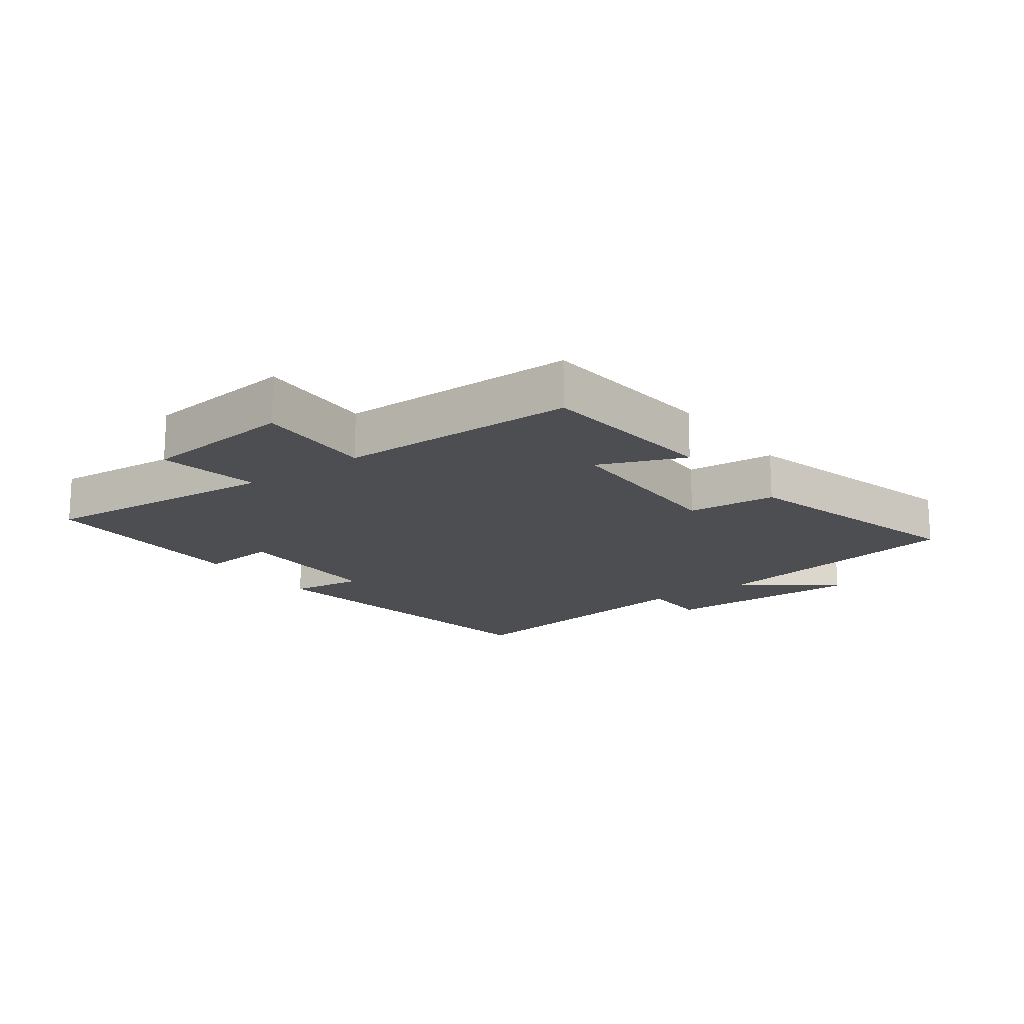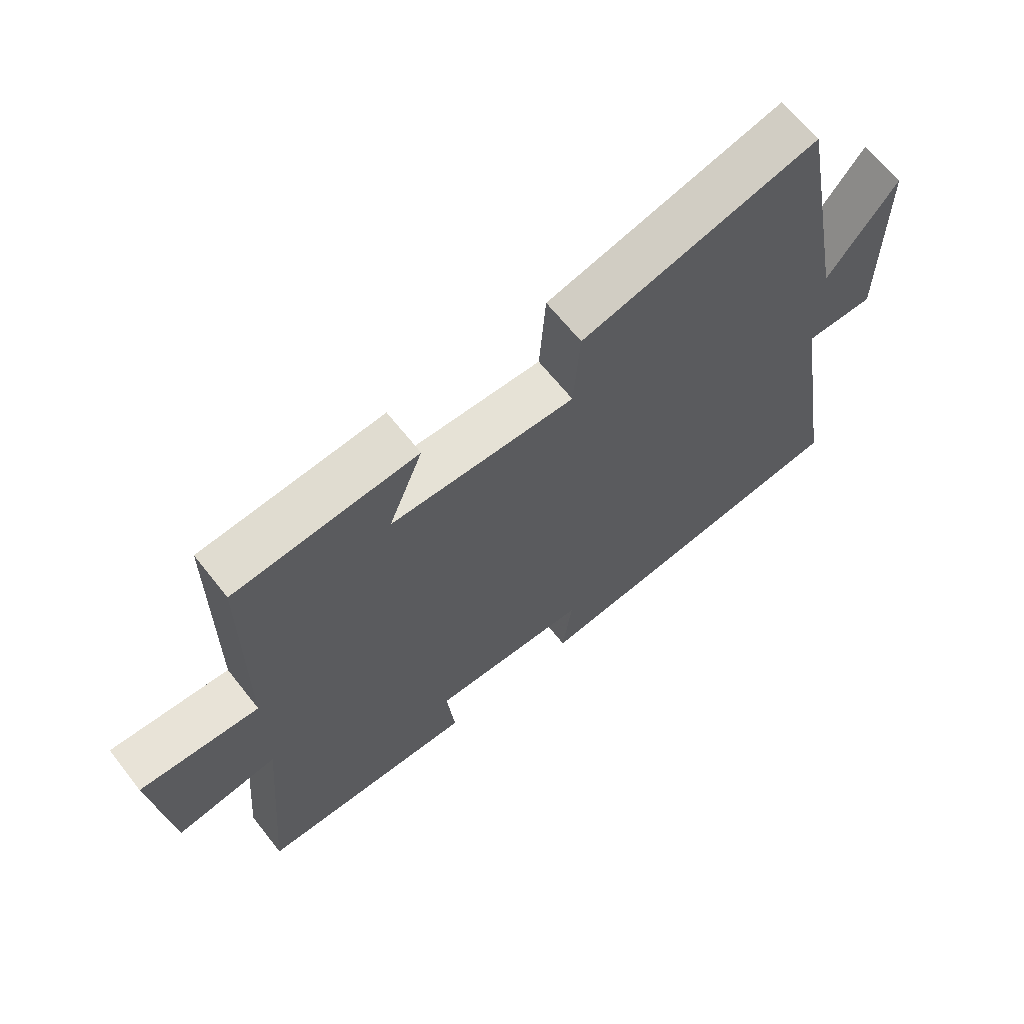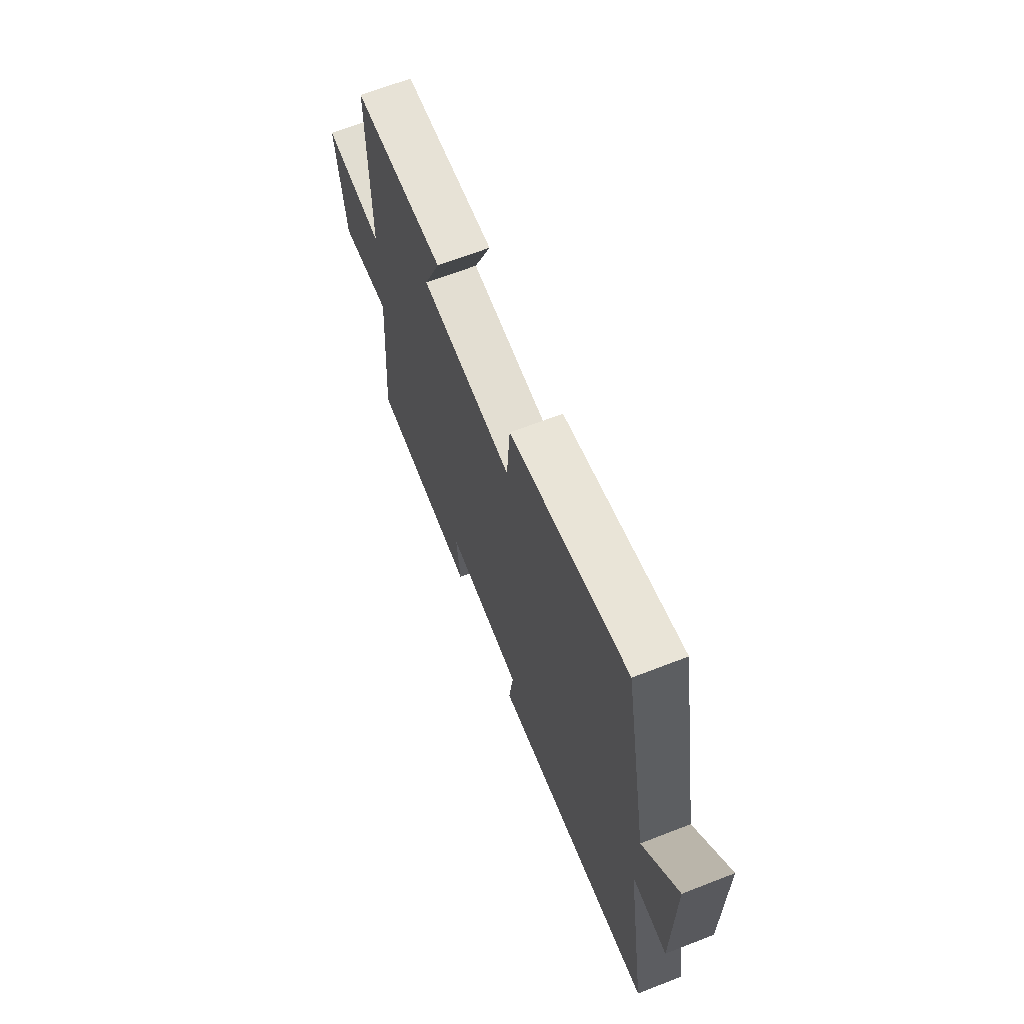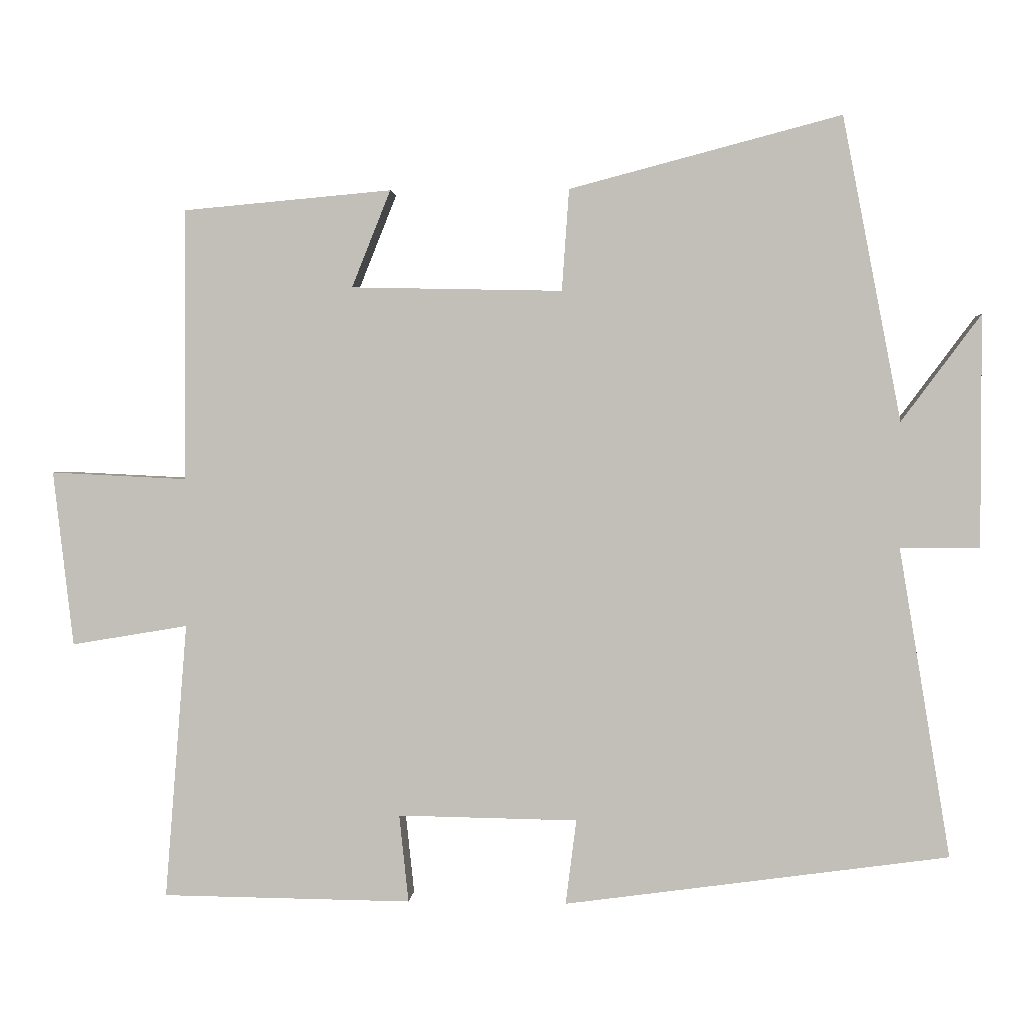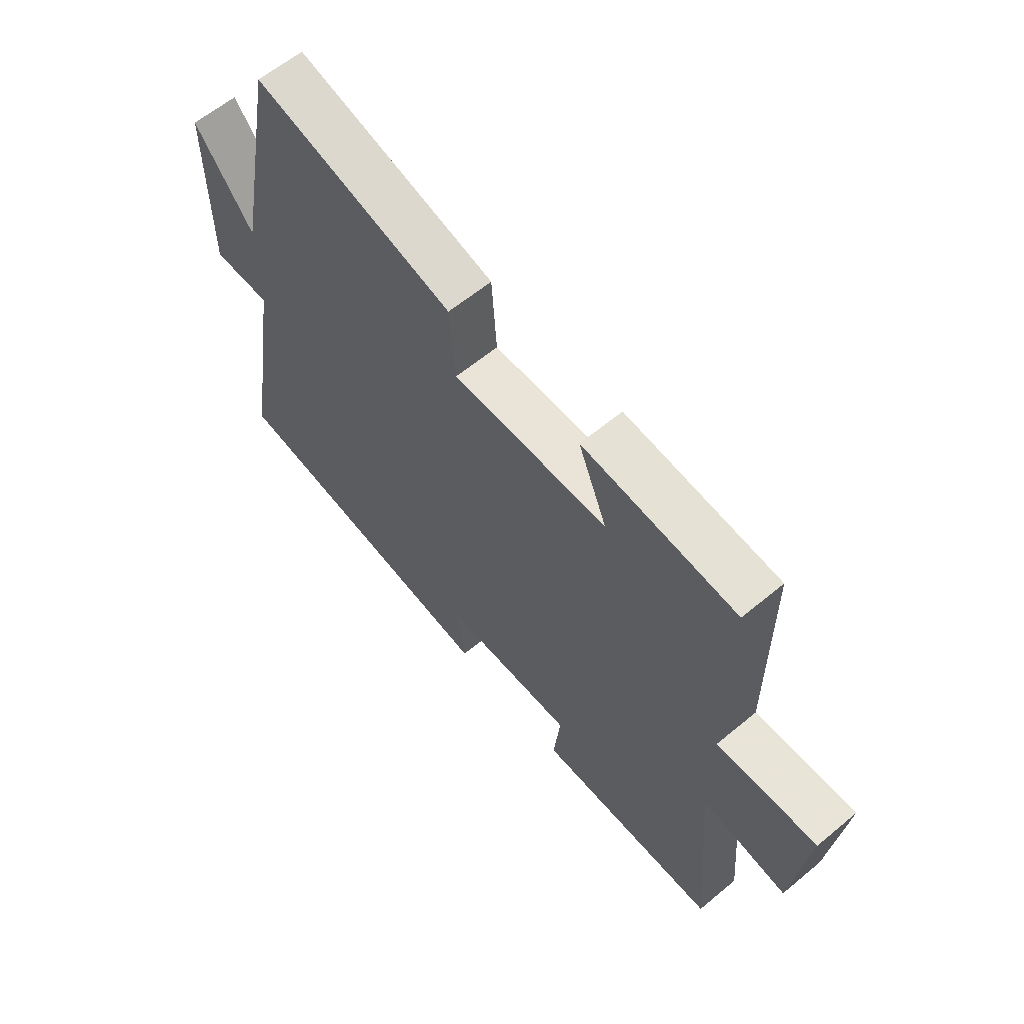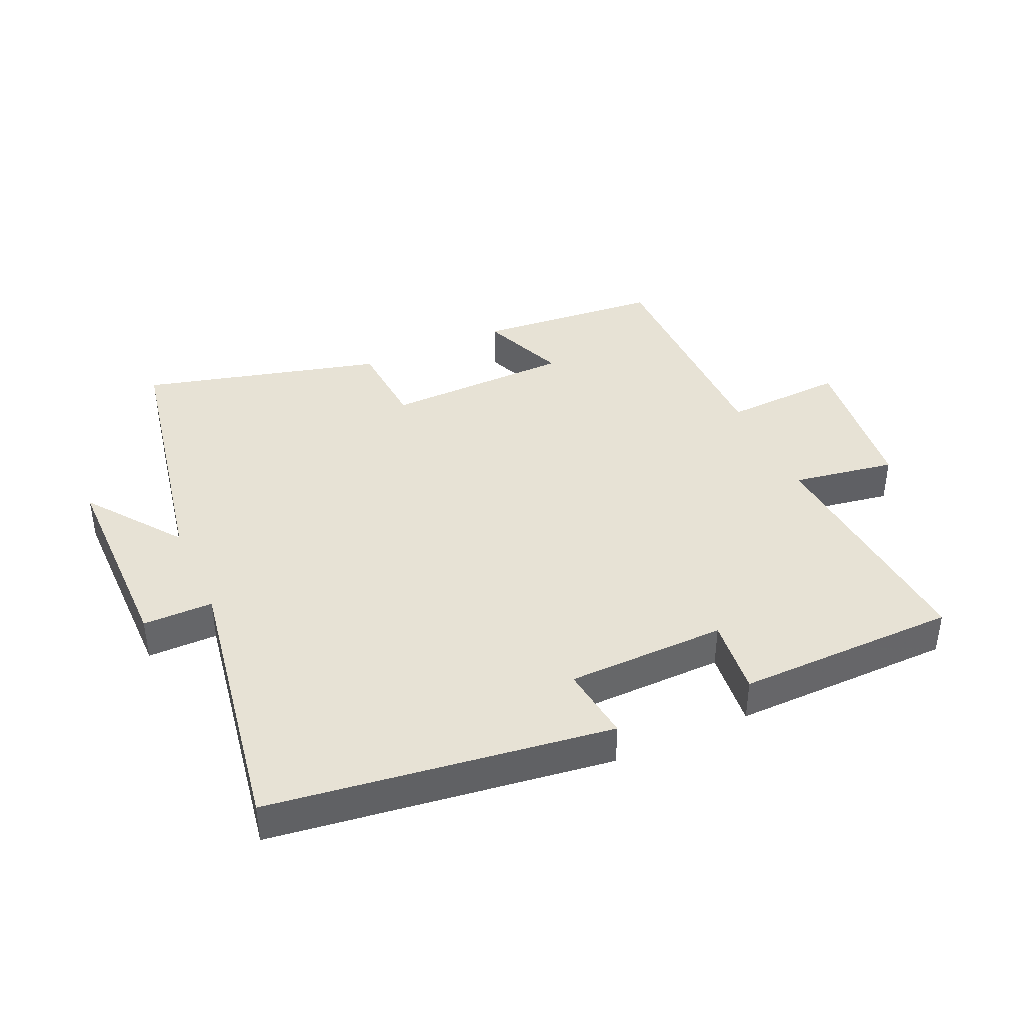
<metadata>
{"format":"obj","ext":"obj","renderer":"f3d","projection":"perspective","resolution":1024,"background":"white","views":[{"elev":-16.6,"azim":-53.8,"up":"+Y"},{"elev":64.9,"azim":-38.2,"up":"+Z"},{"elev":66.6,"azim":68.7,"up":"+Z"},{"elev":2.2,"azim":4.1,"up":"+Z"},{"elev":61.4,"azim":-130.2,"up":"+Z"},{"elev":40.3,"azim":155.7,"up":"+Y"}]}
</metadata>
<code>
v 0.419 0.07 0.599
v 0.5 0.07 0.177
v 0.61 0.07 0.325
v 0.61 0.07 0.003
v 0.5 0.07 0.003
v 0.571 0.07 -0.427
v 0.038 0.07 -0.5
v 0.053 0.07 -0.382
v -0.197 0.07 -0.378
v -0.184 0.07 -0.5
v -0.531 0.07 -0.496
v -0.5 0.07 -0.112
v -0.662 0.07 -0.139
v -0.69 0.07 0.105
v -0.5 0.07 0.096
v -0.499 0.07 0.474
v -0.208 0.07 0.5
v -0.262 0.07 0.365
v 0.032 0.07 0.359
v 0.042 0.07 0.5
v 0.419 0 0.599
v 0.5 0 0.177
v 0.61 0 0.325
v 0.61 0 0.003
v 0.5 0 0.003
v 0.571 0 -0.427
v 0.038 0 -0.5
v 0.053 0 -0.382
v -0.197 0 -0.378
v -0.184 0 -0.5
v -0.531 0 -0.496
v -0.5 0 -0.112
v -0.662 0 -0.139
v -0.69 0 0.105
v -0.5 0 0.096
v -0.499 0 0.474
v -0.208 0 0.5
v -0.262 0 0.365
v 0.032 0 0.359
v 0.042 0 0.5
f 19 20 1 2
f 18 19 2
f 15 16 17 18
f 15 18 2
f 12 13 14 15
f 12 15 2
f 9 10 11 12
f 8 9 12 2
f 5 6 7 8
f 5 8 2
f 2 3 4 5
f 22 21 40 39
f 22 39 38
f 38 37 36 35
f 22 38 35
f 35 34 33 32
f 22 35 32
f 32 31 30 29
f 22 32 29 28
f 28 27 26 25
f 22 28 25
f 25 24 23 22
f 1 21 22 2
f 2 22 23 3
f 3 23 24 4
f 4 24 25 5
f 5 25 26 6
f 6 26 27 7
f 7 27 28 8
f 8 28 29 9
f 9 29 30 10
f 10 30 31 11
f 11 31 32 12
f 12 32 33 13
f 13 33 34 14
f 14 34 35 15
f 15 35 36 16
f 16 36 37 17
f 17 37 38 18
f 18 38 39 19
f 19 39 40 20
f 20 40 21 1

</code>
